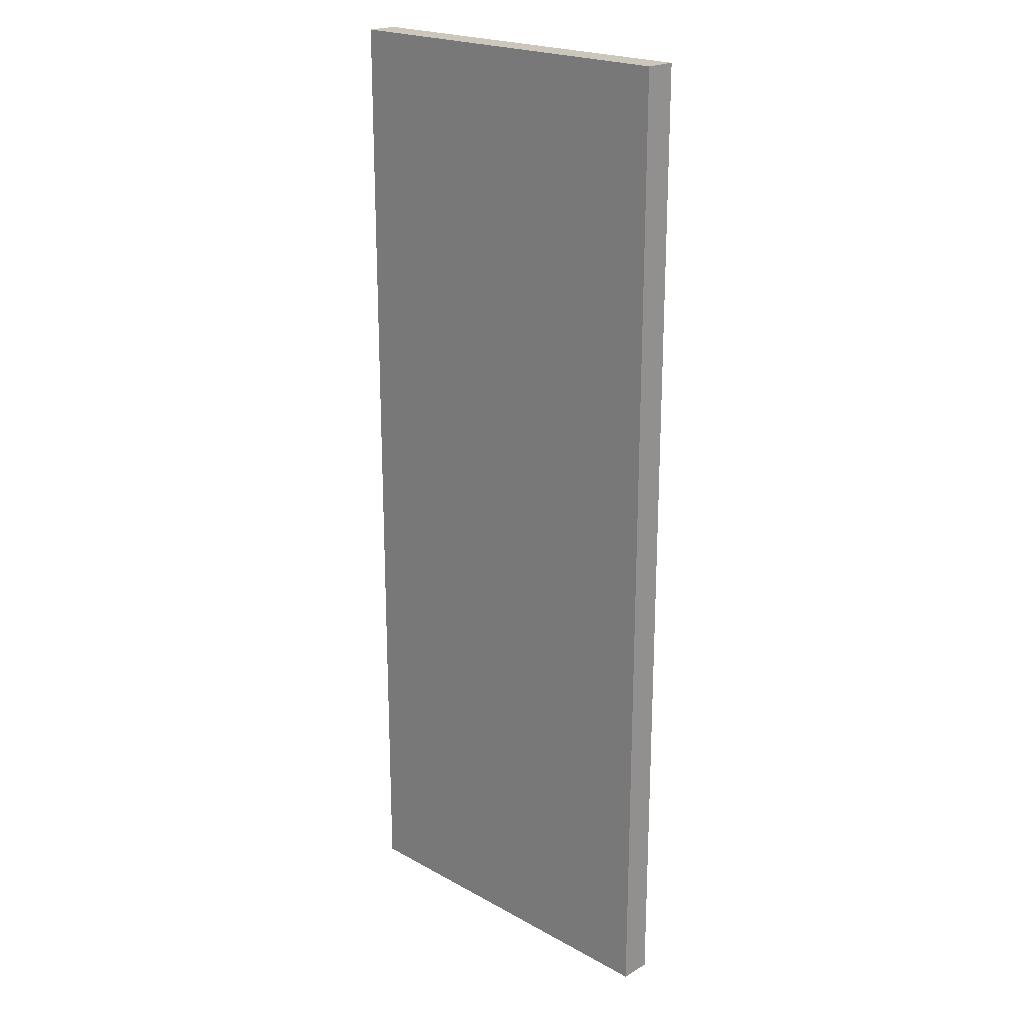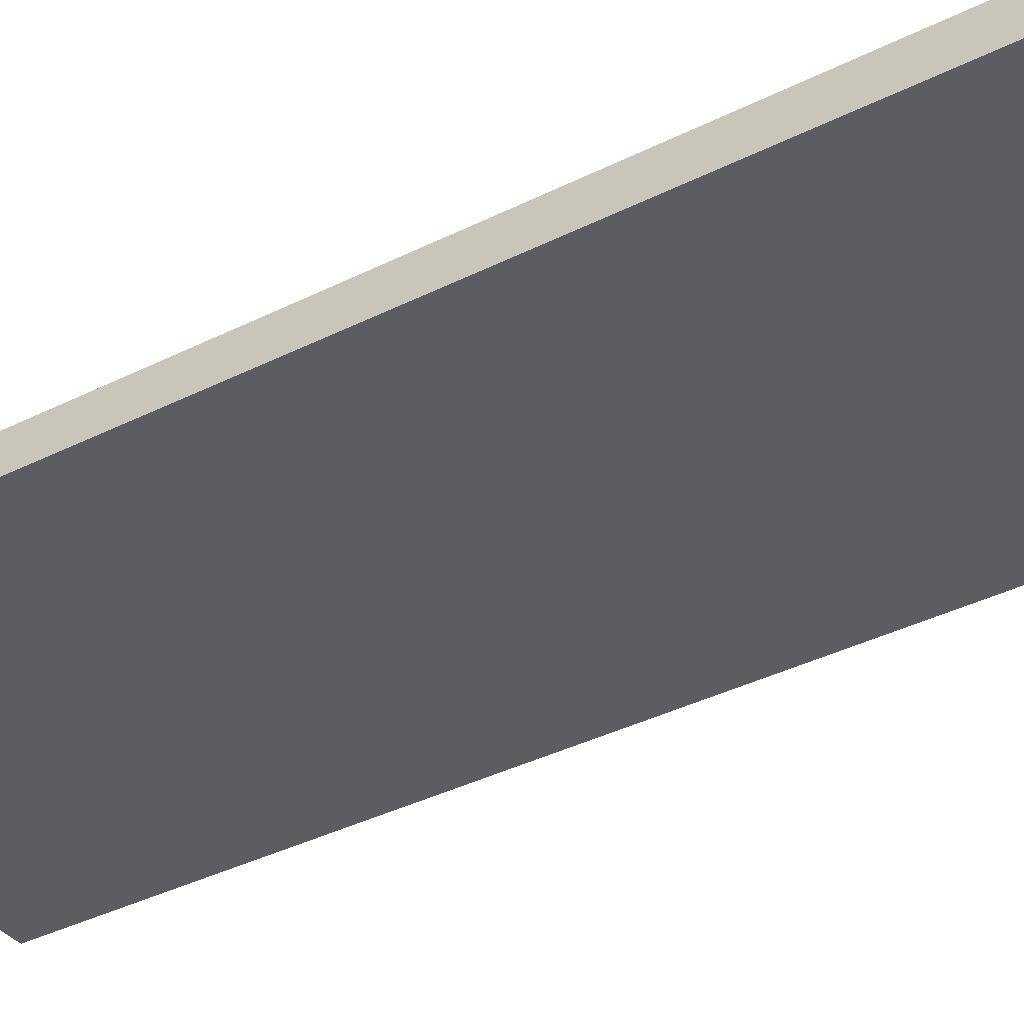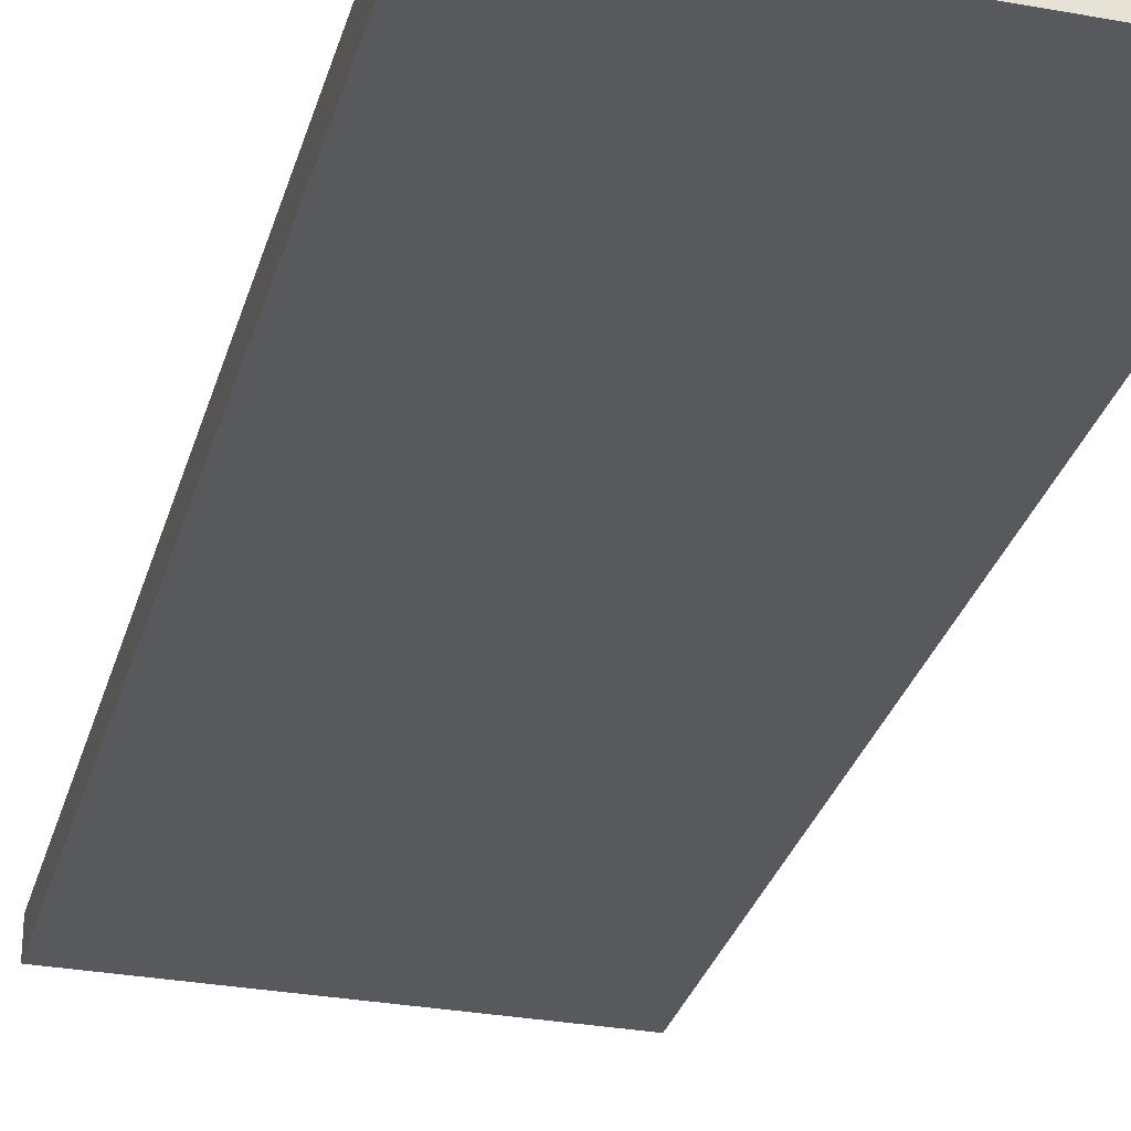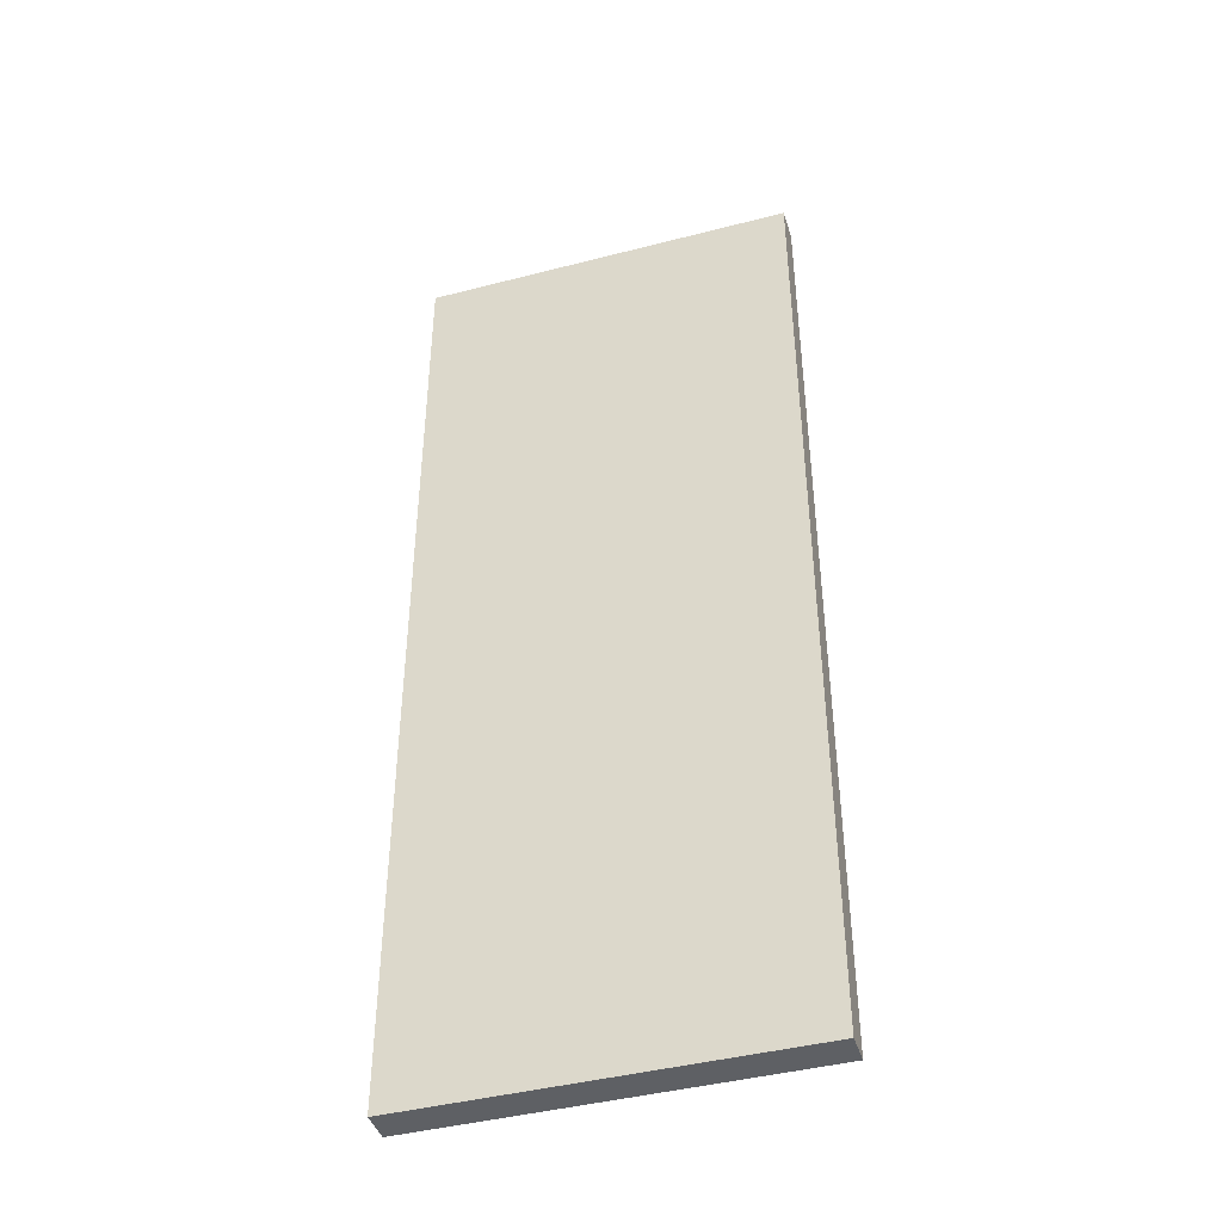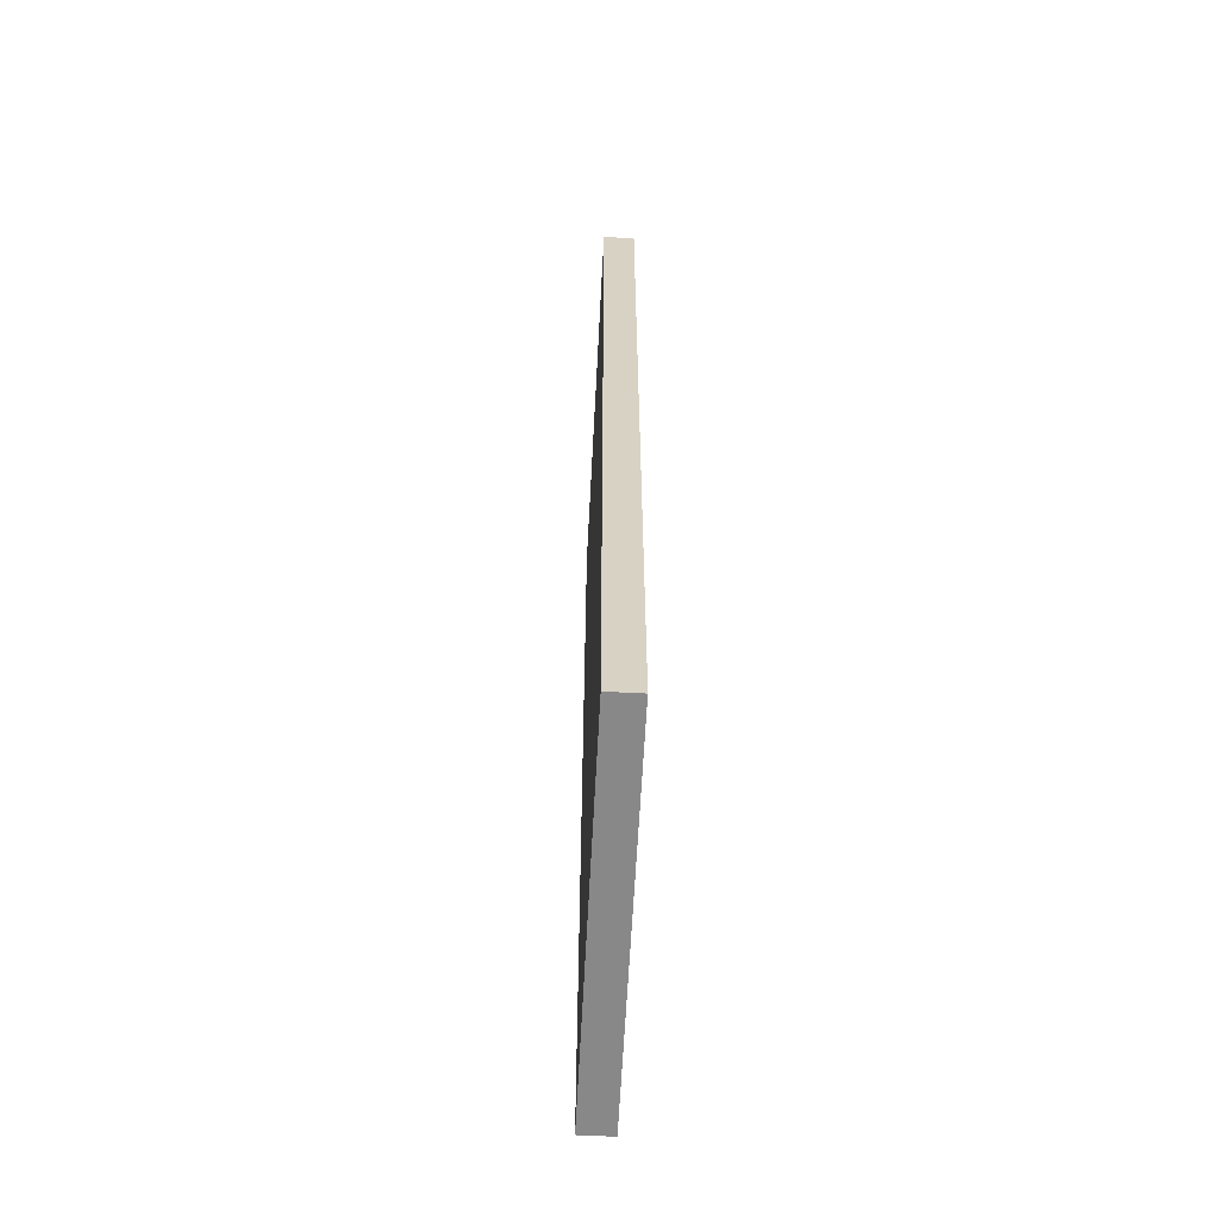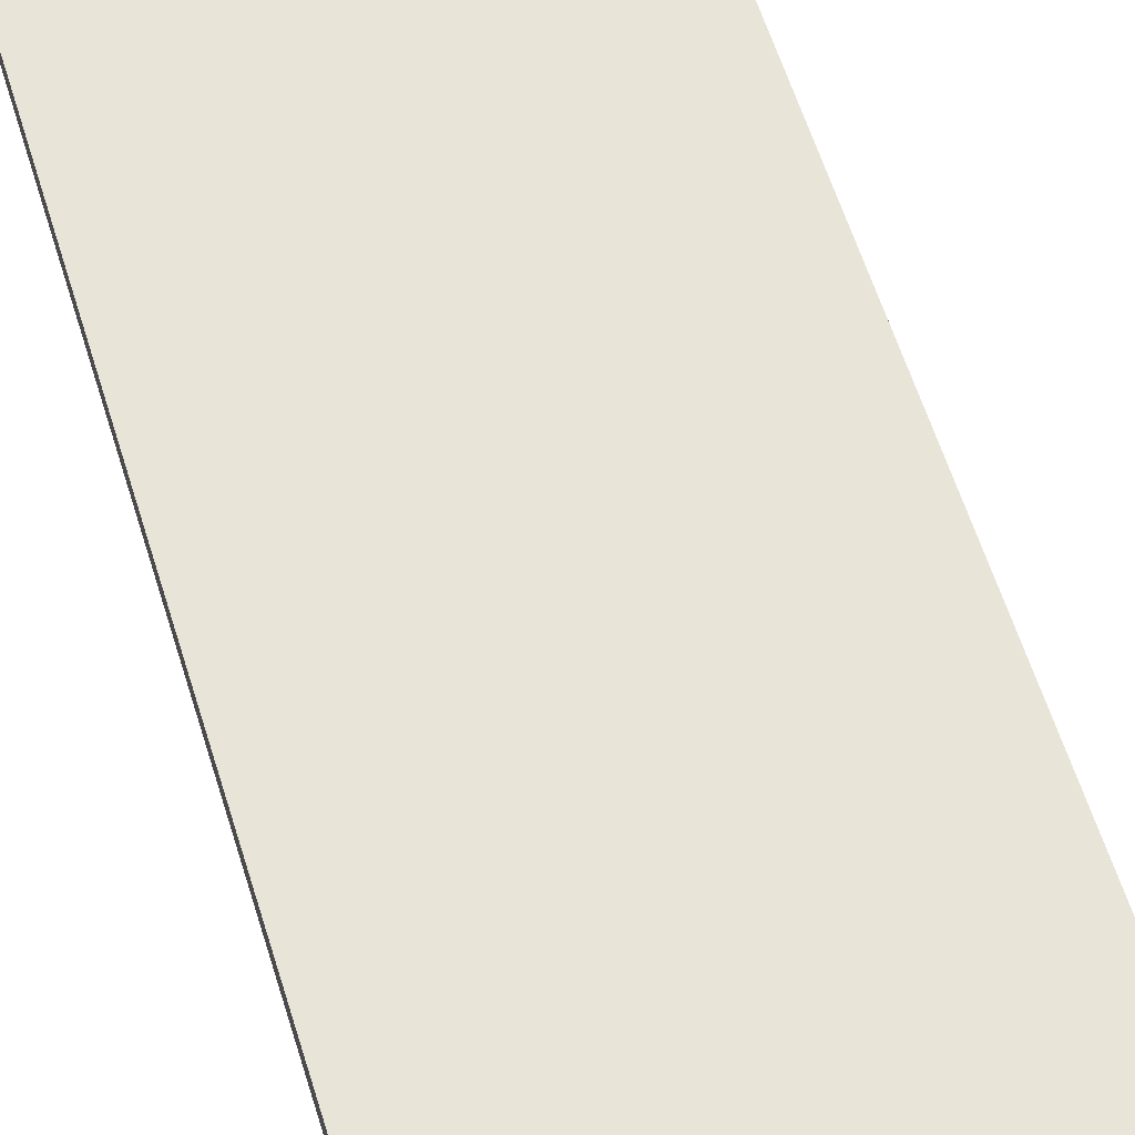
<metadata>
{"format":"obj","ext":"obj","renderer":"f3d","projection":"perspective","resolution":1024,"background":"white","views":[{"elev":21.3,"azim":-135.6,"up":"+Y"},{"elev":-36.6,"azim":-56.6,"up":"+Z"},{"elev":-30.0,"azim":-14.9,"up":"+Z"},{"elev":-42.9,"azim":-162.9,"up":"+Y"},{"elev":-62.8,"azim":-93.0,"up":"+Y"},{"elev":60.7,"azim":-17.3,"up":"+Z"}]}
</metadata>
<code>
o
v 8.1 5.7 -10.8
v 8.1 5.7 -10.7
v 8.1 8.8 -10.8
v 8.1 8.8 -10.7
v 9.3 5.7 -10.8
v 9.3 5.7 -10.7
v 9.3 8.8 -10.8
v 9.3 8.8 -10.7
v 8.1 5.7 -10.8
v 8.1 8.8 -10.8
v 9.3 5.7 -10.8
v 9.3 8.8 -10.8
v 8.1 5.7 -10.7
v 8.1 8.8 -10.7
v 9.3 5.7 -10.7
v 9.3 8.8 -10.7
v 8.1 5.7 -10.8
v 9.3 5.7 -10.8
v 8.1 5.7 -10.7
v 9.3 5.7 -10.7
v 8.1 8.8 -10.8
v 9.3 8.8 -10.8
v 8.1 8.8 -10.7
v 9.3 8.8 -10.7
f 1 2 3
f 3 2 4
f 7 6 5
f 8 6 7
f 9 10 11
f 11 10 12
f 15 14 13
f 16 14 15
f 17 18 19
f 19 18 20
f 23 22 21
f 24 22 23

</code>
